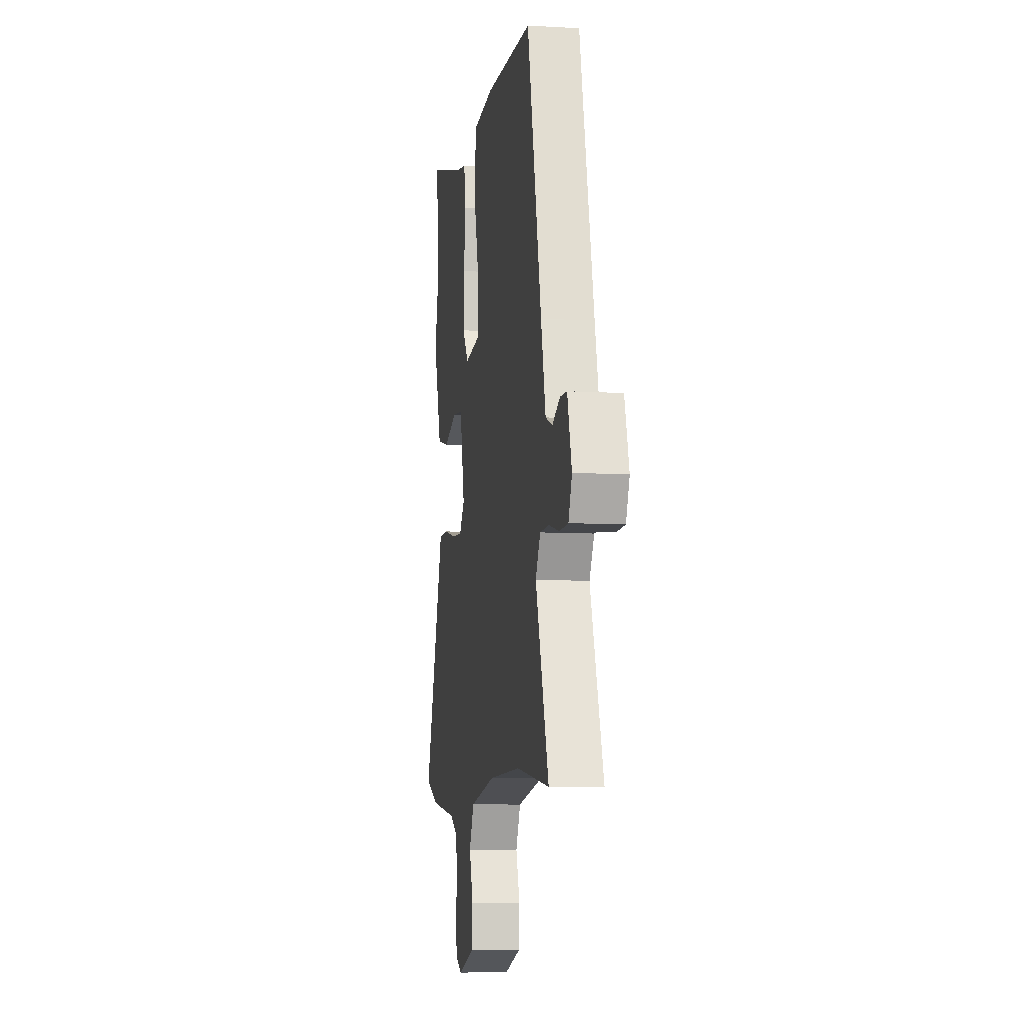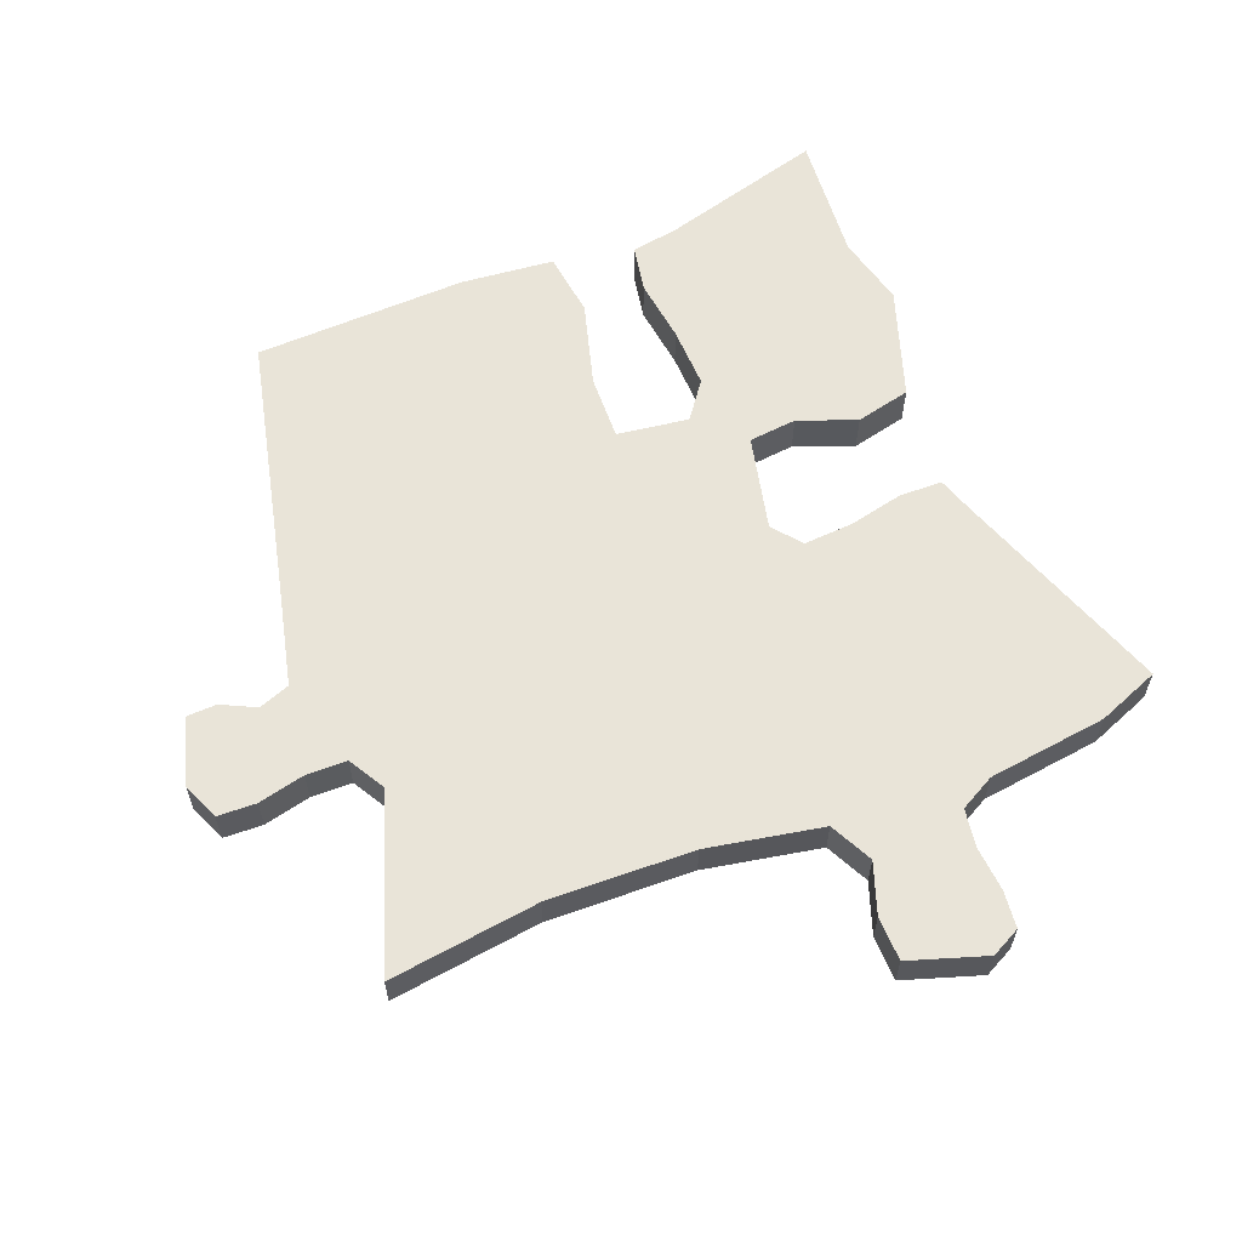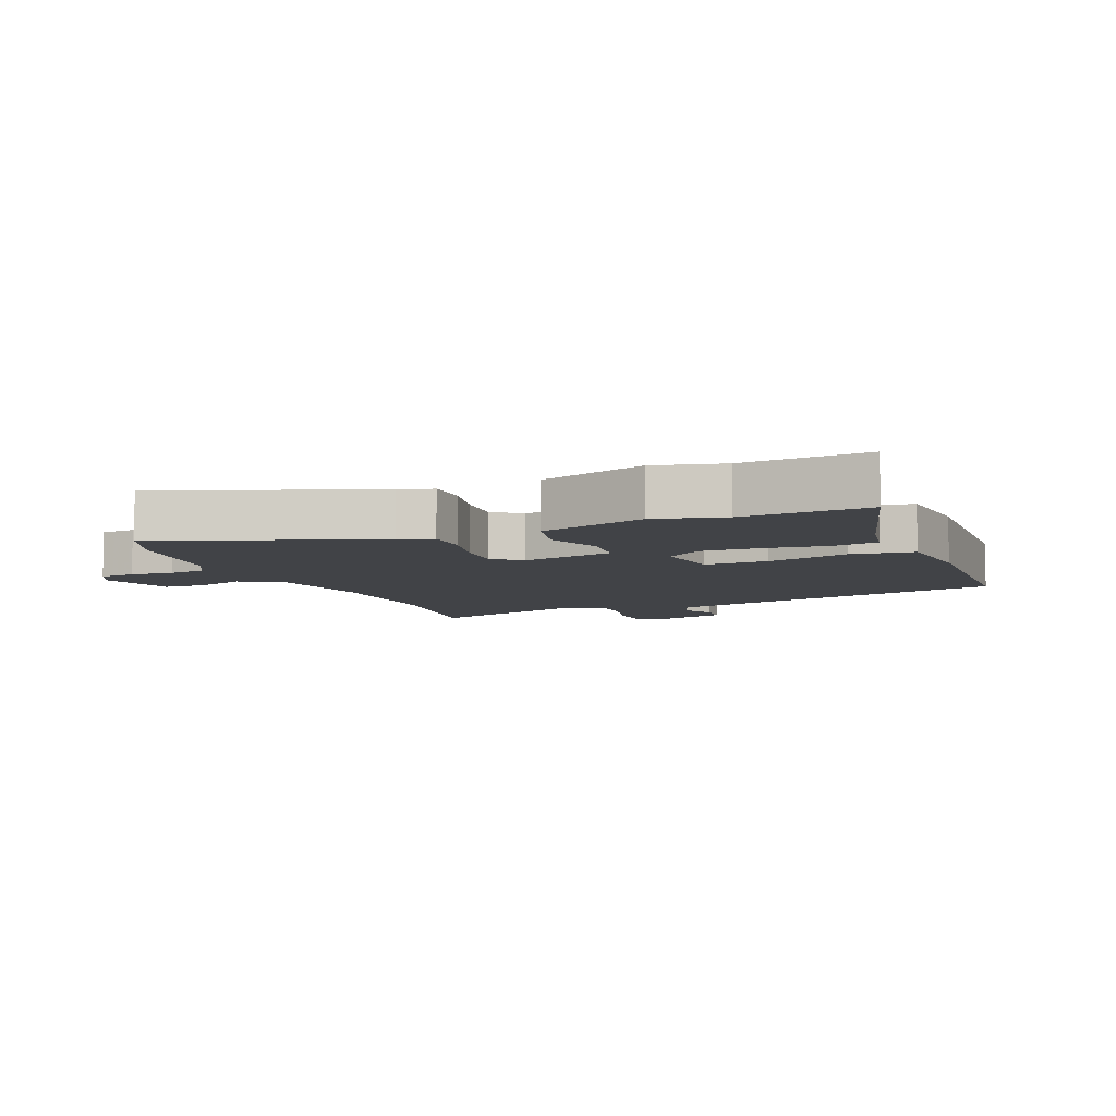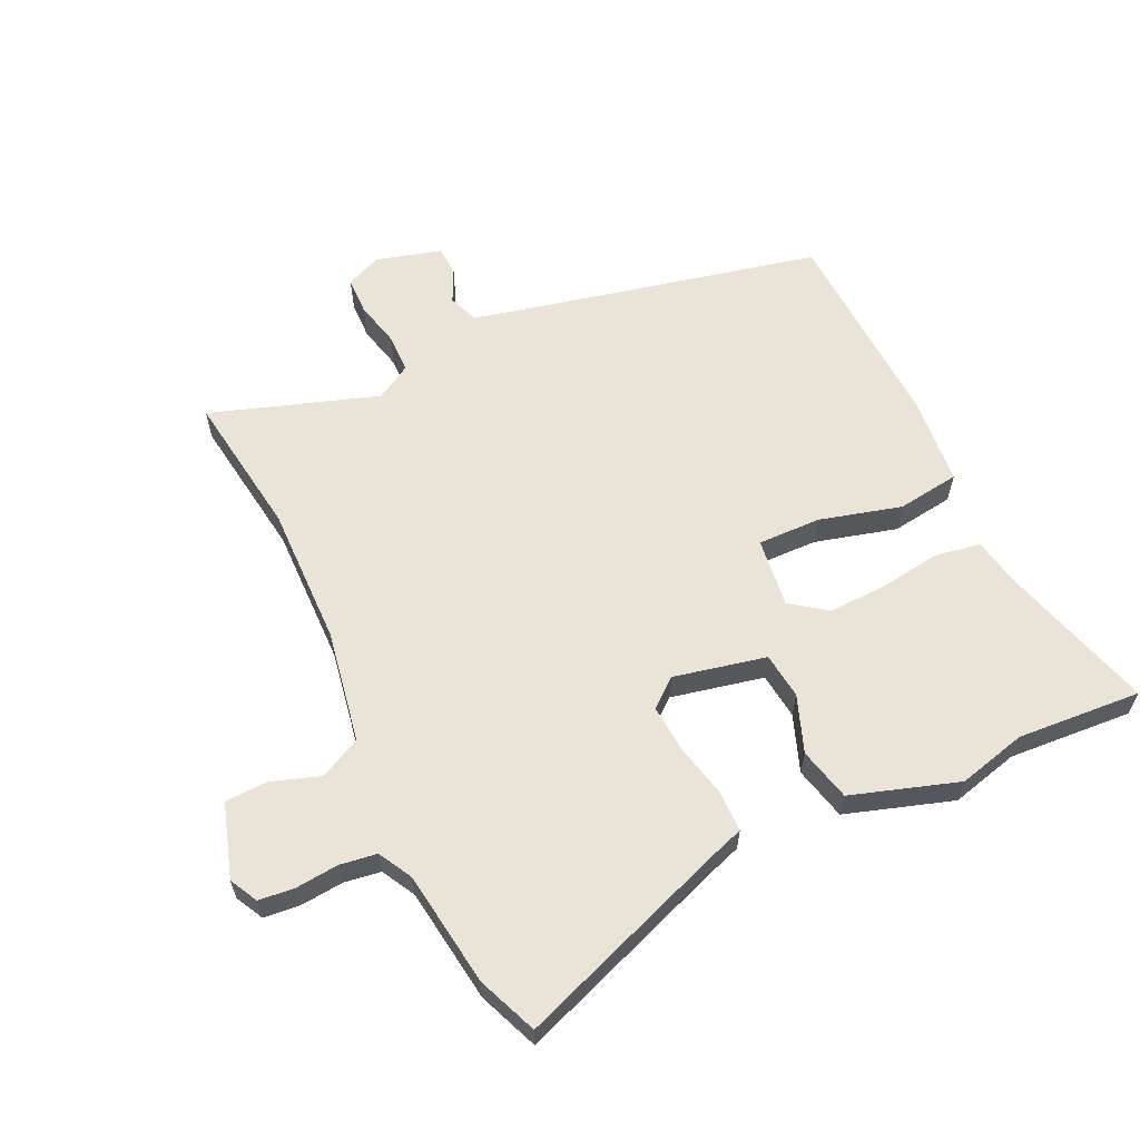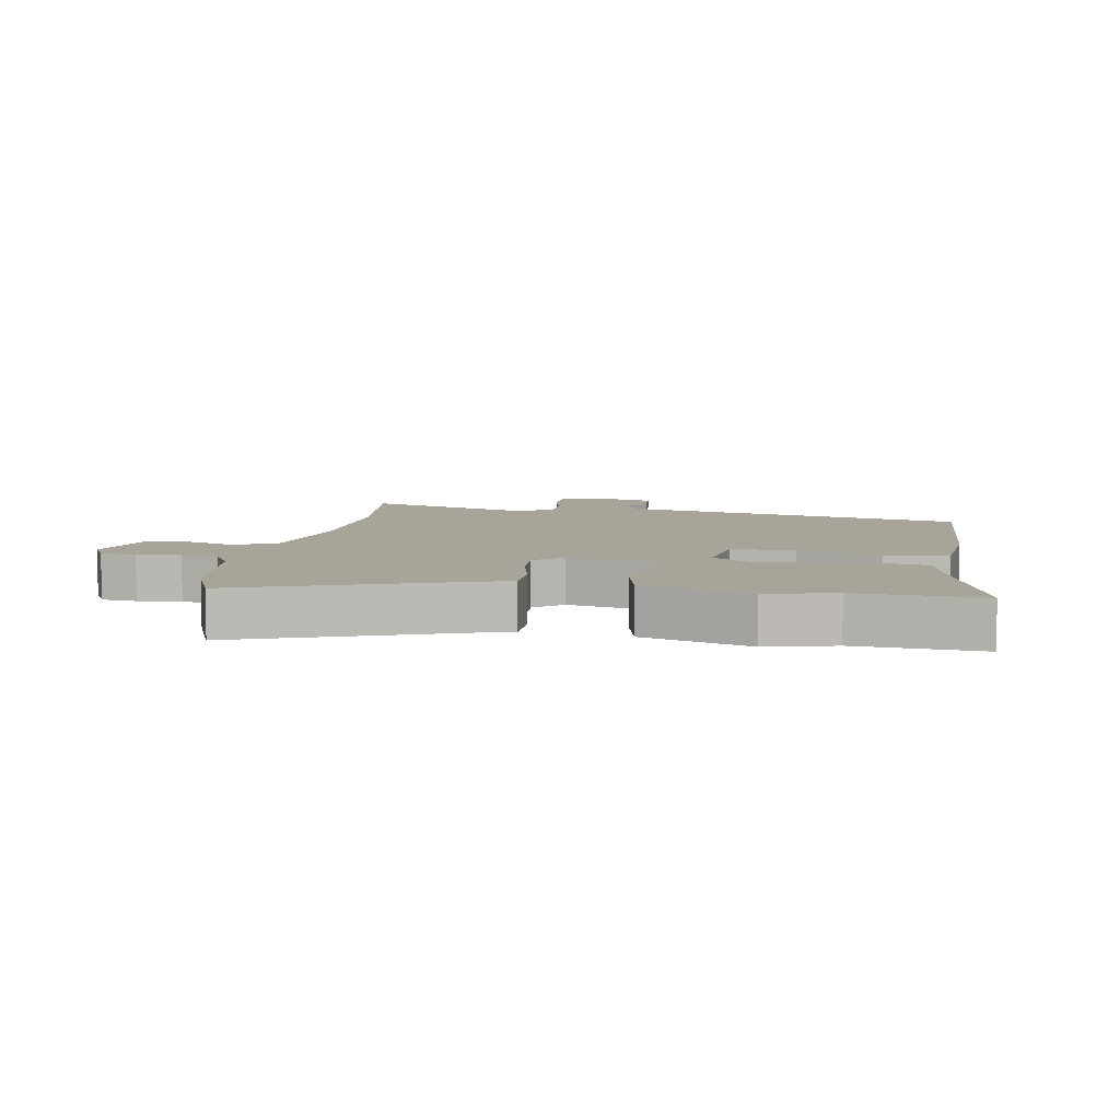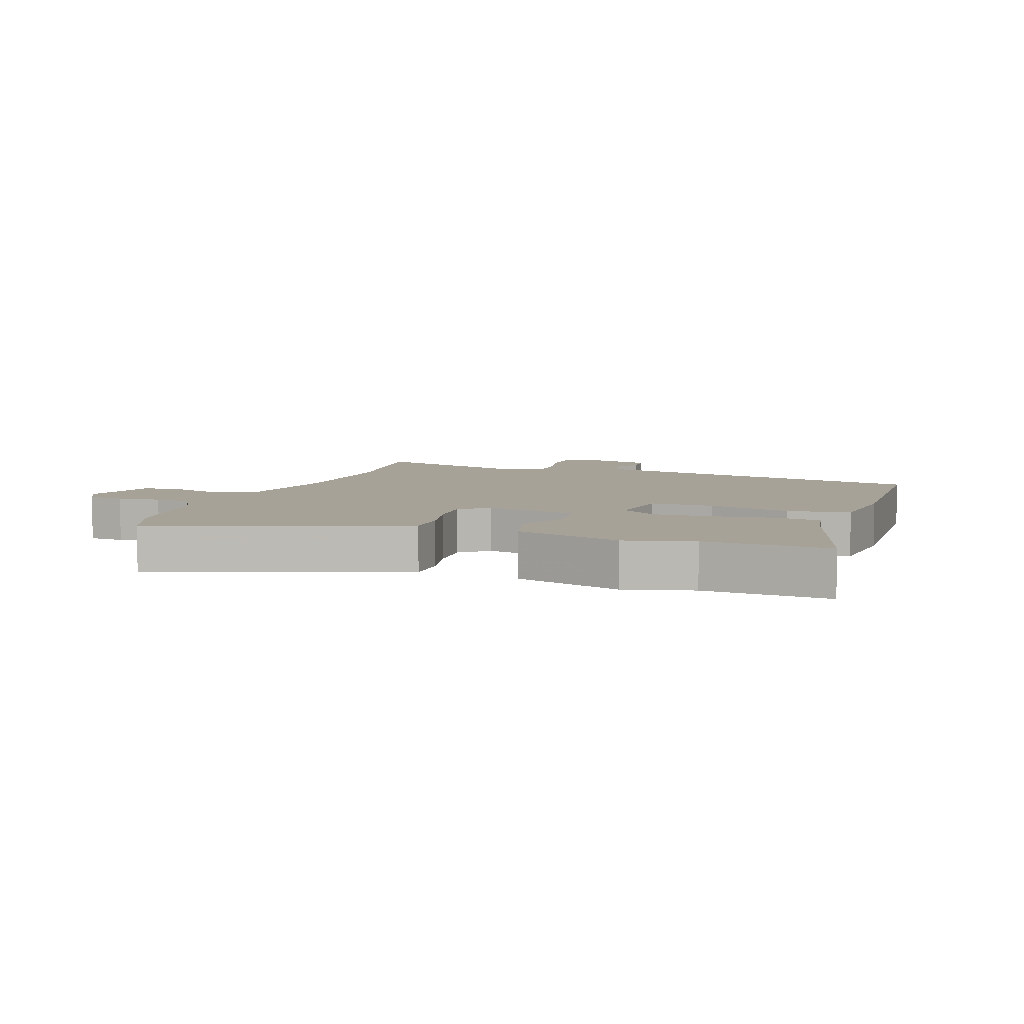
<metadata>
{"format":"obj","ext":"obj","renderer":"f3d","projection":"perspective","resolution":1024,"background":"white","views":[{"elev":-7.9,"azim":80.7,"up":"+Z"},{"elev":60.7,"azim":158.6,"up":"+Y"},{"elev":-7.2,"azim":-67.9,"up":"+Y"},{"elev":61.0,"azim":-115.6,"up":"+Y"},{"elev":7.1,"azim":-80.5,"up":"+Y"},{"elev":6.4,"azim":-71.1,"up":"+Y"}]}
</metadata>
<code>
v 0.563 0.07 -0.508
v 0.332 0.07 -0.477
v 0.108 0.07 -0.483
v -0.07 0.07 -0.516
v -0.103 0.07 -0.582
v -0.076 0.07 -0.66
v -0.078 0.07 -0.728
v -0.196 0.07 -0.766
v -0.241 0.07 -0.743
v -0.247 0.07 -0.686
v -0.241 0.07 -0.617
v -0.25 0.07 -0.558
v -0.304 0.07 -0.529
v -0.488 0.07 -0.505
v -0.584 0.07 -0.467
v -0.461 0.07 -0.125
v -0.443 0.07 -0.071
v -0.376 0.07 -0.07
v -0.291 0.07 -0.089
v -0.215 0.07 -0.094
v -0.179 0.07 -0.049
v -0.212 0.07 0.098
v -0.286 0.07 0.106
v -0.376 0.07 0.072
v -0.461 0.07 0.092
v -0.517 0.07 0.262
v -0.49 0.07 0.371
v -0.505 0.07 0.569
v -0.255 0.07 0.499
v -0.181 0.07 0.486
v -0.168 0.07 0.414
v -0.181 0.07 0.316
v -0.184 0.07 0.222
v -0.142 0.07 0.165
v -0.031 0.07 0.18
v -0.034 0.07 0.281
v -0.07 0.07 0.411
v -0.057 0.07 0.511
v 0.087 0.07 0.525
v 0.416 0.07 0.513
v 0.514 0.07 0.09
v 0.546 0.07 -0.044
v 0.594 0.07 -0.062
v 0.647 0.07 -0.036
v 0.694 0.07 -0.038
v 0.724 0.07 -0.142
v 0.7 0.07 -0.199
v 0.64 0.07 -0.201
v 0.568 0.07 -0.184
v 0.505 0.07 -0.185
v 0.472 0.07 -0.242
v 0.563 0 -0.508
v 0.332 0 -0.477
v 0.108 0 -0.483
v -0.07 0 -0.516
v -0.103 0 -0.582
v -0.076 0 -0.66
v -0.078 0 -0.728
v -0.196 0 -0.766
v -0.241 0 -0.743
v -0.247 0 -0.686
v -0.241 0 -0.617
v -0.25 0 -0.558
v -0.304 0 -0.529
v -0.488 0 -0.505
v -0.584 0 -0.467
v -0.461 0 -0.125
v -0.443 0 -0.071
v -0.376 0 -0.07
v -0.291 0 -0.089
v -0.215 0 -0.094
v -0.179 0 -0.049
v -0.212 0 0.098
v -0.286 0 0.106
v -0.376 0 0.072
v -0.461 0 0.092
v -0.517 0 0.262
v -0.49 0 0.371
v -0.505 0 0.569
v -0.255 0 0.499
v -0.181 0 0.486
v -0.168 0 0.414
v -0.181 0 0.316
v -0.184 0 0.222
v -0.142 0 0.165
v -0.031 0 0.18
v -0.034 0 0.281
v -0.07 0 0.411
v -0.057 0 0.511
v 0.087 0 0.525
v 0.416 0 0.513
v 0.514 0 0.09
v 0.546 0 -0.044
v 0.594 0 -0.062
v 0.647 0 -0.036
v 0.694 0 -0.038
v 0.724 0 -0.142
v 0.7 0 -0.199
v 0.64 0 -0.201
v 0.568 0 -0.184
v 0.505 0 -0.185
v 0.472 0 -0.242
f 46 47 48 49
f 46 49 50
f 43 44 45 46
f 42 43 46 50
f 41 42 50 51
f 39 40 41 51
f 36 37 38 39
f 35 36 39 51
f 29 30 31 32
f 27 28 29 32
f 27 32 33
f 26 27 33 34
f 23 24 25 26
f 22 23 26 34
f 16 17 18 19
f 16 19 20
f 13 14 15 16
f 12 13 16 20
f 11 12 20 21
f 9 10 11 21
f 5 6 7 8
f 4 5 8 9
f 35 51 1 2
f 21 22 34 35
f 4 9 21 35
f 3 4 35
f 2 3 35
f 100 99 98 97
f 101 100 97
f 97 96 95 94
f 101 97 94 93
f 102 101 93 92
f 102 92 91 90
f 90 89 88 87
f 102 90 87 86
f 83 82 81 80
f 83 80 79 78
f 84 83 78
f 85 84 78 77
f 77 76 75 74
f 85 77 74 73
f 70 69 68 67
f 71 70 67
f 67 66 65 64
f 71 67 64 63
f 72 71 63 62
f 72 62 61 60
f 59 58 57 56
f 60 59 56 55
f 53 52 102 86
f 86 85 73 72
f 86 72 60 55
f 86 55 54
f 86 54 53
f 1 52 53 2
f 2 53 54 3
f 3 54 55 4
f 4 55 56 5
f 5 56 57 6
f 6 57 58 7
f 7 58 59 8
f 8 59 60 9
f 9 60 61 10
f 10 61 62 11
f 11 62 63 12
f 12 63 64 13
f 13 64 65 14
f 14 65 66 15
f 15 66 67 16
f 16 67 68 17
f 17 68 69 18
f 18 69 70 19
f 19 70 71 20
f 20 71 72 21
f 21 72 73 22
f 22 73 74 23
f 23 74 75 24
f 24 75 76 25
f 25 76 77 26
f 26 77 78 27
f 27 78 79 28
f 28 79 80 29
f 29 80 81 30
f 30 81 82 31
f 31 82 83 32
f 32 83 84 33
f 33 84 85 34
f 34 85 86 35
f 35 86 87 36
f 36 87 88 37
f 37 88 89 38
f 38 89 90 39
f 39 90 91 40
f 40 91 92 41
f 41 92 93 42
f 42 93 94 43
f 43 94 95 44
f 44 95 96 45
f 45 96 97 46
f 46 97 98 47
f 47 98 99 48
f 48 99 100 49
f 49 100 101 50
f 50 101 102 51
f 51 102 52 1

</code>
